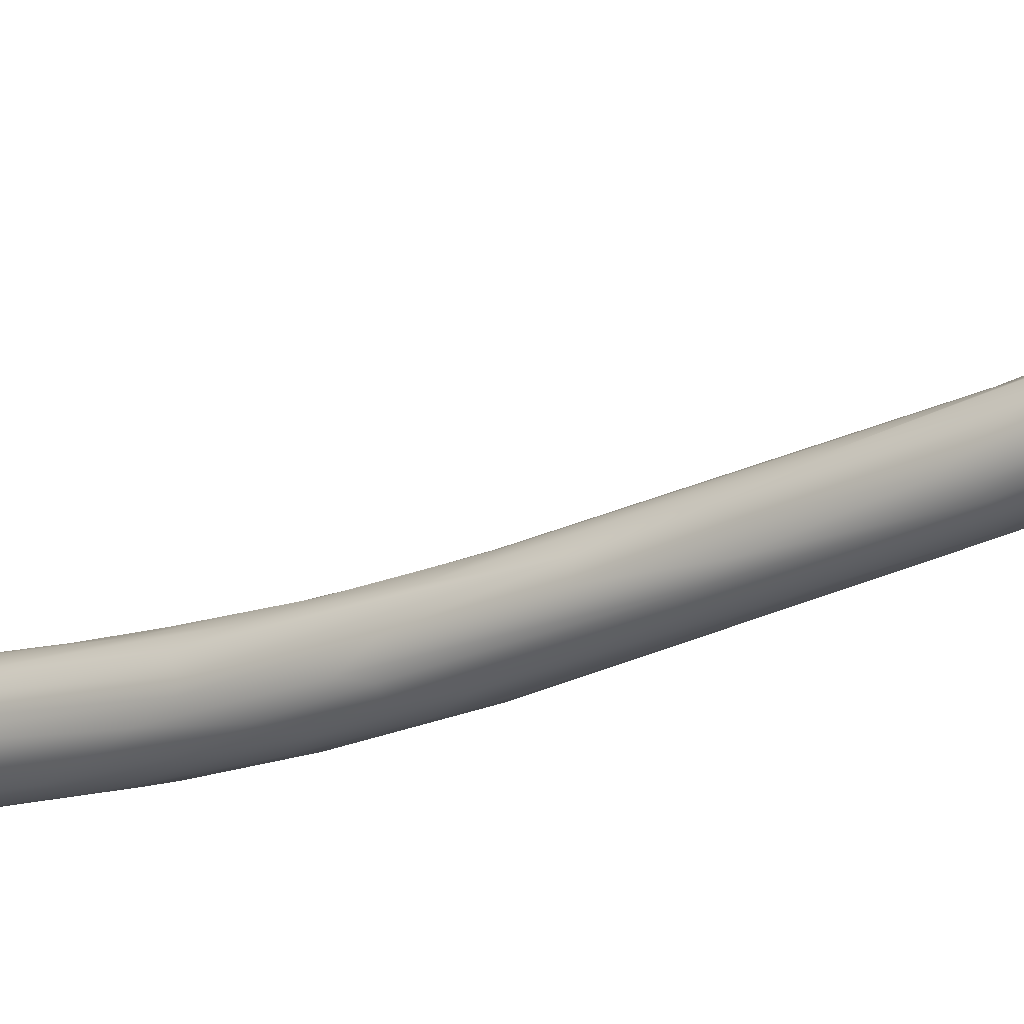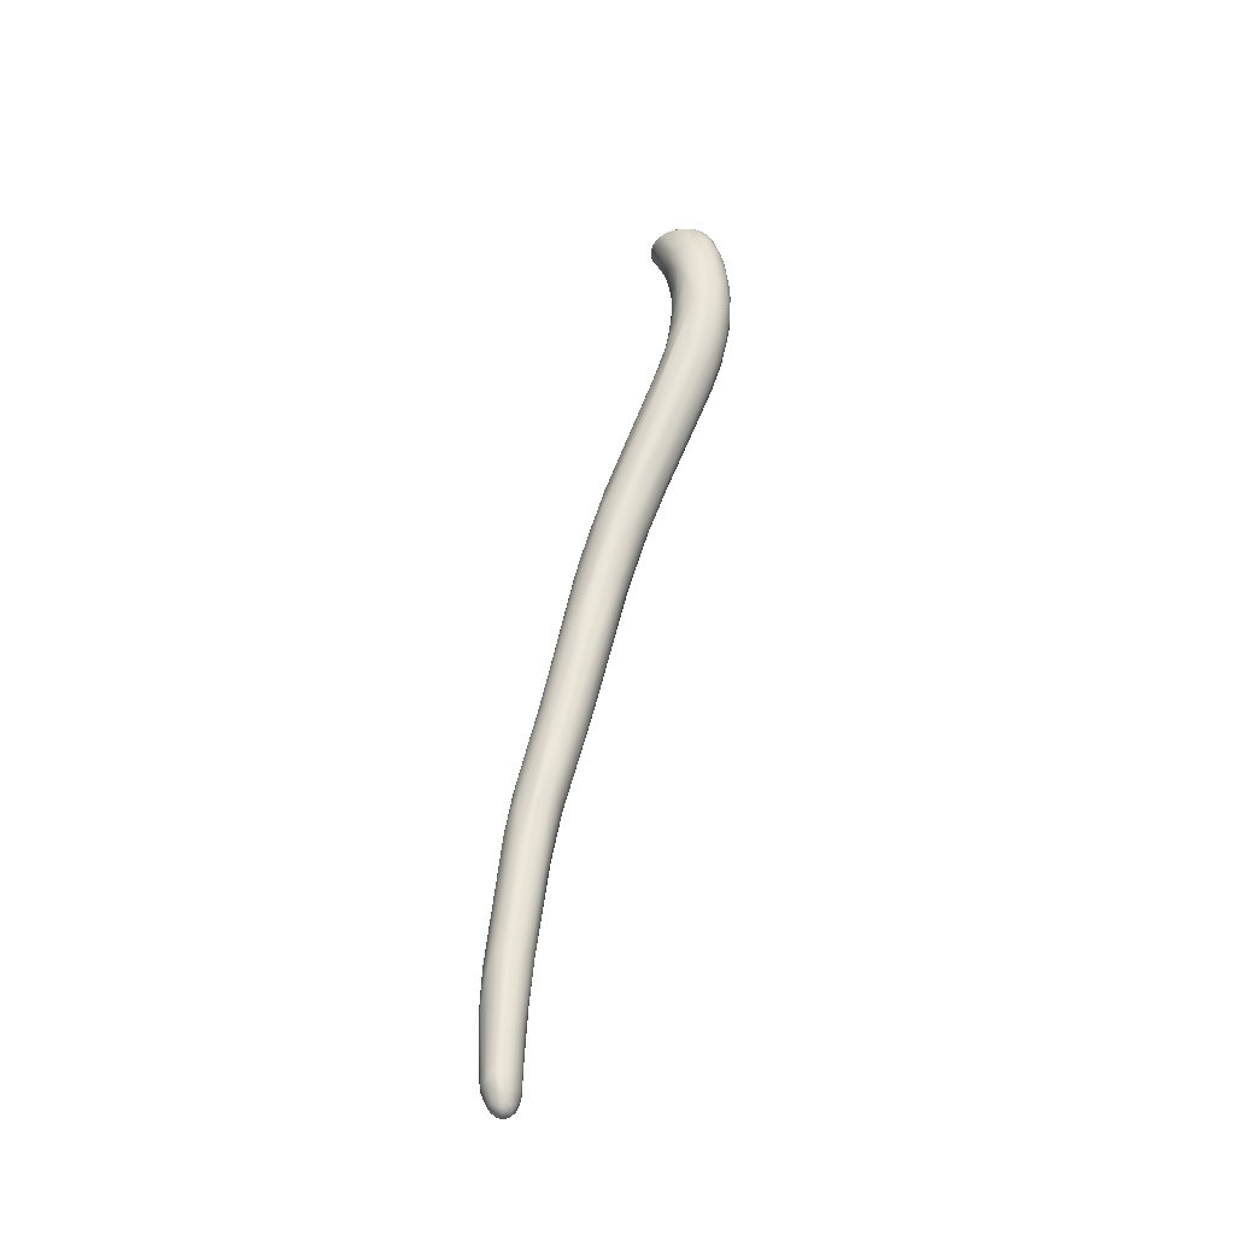
<metadata>
{"format":"obj","ext":"obj","renderer":"f3d","projection":"perspective","resolution":1024,"background":"white","views":[{"elev":-55.1,"azim":124.4,"up":"+Y"},{"elev":-40.5,"azim":102.4,"up":"+Z"}]}
</metadata>
<code>
o grp1.003
v -0.2521 -120.5 954.6
v 0.3638 -120.8 952
v -1.08 -122.3 954
v -1.668 -124.5 959.6
v -0.8881 -124.9 954
v 0.3555 -122.8 950.7
v -0.446 -127.7 960.2
v 0.688 -127.6 954
v -1.522 -120.9 987.9
v -1.799 -126 979.7
v -2.525 -119.7 1031
v 3.617 -119.8 949.3
v 2.351 -121.7 948.5
v 1.178 -119.3 953.7
v 3.4 -118.5 952.8
v 3.378 -123.7 947.4
v 3.805 -125.3 947.9
v 1.277 -118.7 973.5
v 1.743 -125.6 949.8
v 3.636 -128.9 953.2
v -0.8042 -118.8 997.2
v 2.409 -129.4 956.1
v 0.4547 -129.5 976.6
v 1.783 -116.4 998.8
v 2.902 -130.9 979.4
v -1.745 -113.9 1046
v -0.7453 -127.9 990.8
v -1.782 -123.8 1016
v 1.636 -129.7 994.9
v 0.2496 -124.1 1040
v -2.182 -116 1055
v -1.713 -121.9 1038
v -1.445 -118 1058
v 6.367 -119.3 949.8
v 5.68 -118.2 954.1
v 5.825 -120.7 947.5
v 4.4 -121.6 947.2
v 3.548 -118.1 964.8
v 6.988 -123 946.8
v 6.166 -125.1 947.2
v 4.826 -127 949.1
v 3.595 -117.2 983.2
v 5.669 -128.4 951.4
v 5.596 -129.9 955.1
v 4.297 -115.6 999
v 5.433 -130.6 959.2
v 1.825 -112.2 1032
v 6.182 -131.3 979.8
v -0.3447 -114.1 1031
v 4.408 -131.2 985.1
v 1.242 -109.6 1049
v -0.4625 -111.2 1049
v 3.054 -125.8 1040
v 4.73 -130.2 1000
v -0.5183 -101.7 1092
v -1.26 -105.5 1095
v -0.9219 -102 1098
v -0.8117 -107.9 1094
v -0.2676 -121.2 1053
v 1.631 -102.8 1125
v 1.976 -121.9 1058
v 9.025 -119.2 953.5
v 8.106 -120 949.4
v 8.469 -118.4 961.7
v 8.665 -122 948.1
v 9.372 -123.8 948.5
v 6.746 -117.7 972.9
v 7.196 -127.3 949.7
v 8.823 -126 949.5
v 8.034 -116.2 996.4
v 8.985 -129.2 955.6
v 5.783 -112.4 1025
v 7.986 -130.8 980.4
v 5.338 -109.9 1041
v 8.716 -130.1 994
v 2.485 -100.1 1083
v 3.54 -108.4 1050
v 1.721 -97.66 1098
v 6.884 -126.2 1040
v 4.853 -123.7 1054
v 1.052 -95.1 1133
v 0.9766 -98.75 1130
v 3.706 -116 1083
v 9.545 -121.1 949.8
v 10.78 -120.6 953.2
v 12.22 -122.5 954.2
v 9.306 -118.8 971.9
v 11.31 -120.3 959.6
v 10.07 -125.2 950.3
v 12.19 -124.2 954
v 10.99 -127.4 955.3
v 9.753 -129.9 979.2
v 8.178 -112.8 1025
v 8.165 -111 1036
v 6.954 -101.3 1074
v 7.44 -108 1050
v 4.857 -98.17 1087
v 6.881 -86.5 1134
v 2.808 -87.51 1152
v 7.018 -123.5 1055
v 7.749 -113.2 1097
v 3.345 -105.9 1120
v 11.52 -120.6 971.4
v 12.53 -124.1 958.6
v 11.82 -126.3 956.3
v 11.05 -118.3 995.2
v 12.6 -125.3 995.8
v 11.49 -128 990.4
v 12.48 -121.1 991
v 12.99 -123 996.9
v 9.997 -113.7 1025
v 10.27 -108.6 1051
v 7.353 -93.05 1106
v 10.4 -100.2 1081
v 9.96 -125.2 1039
v 3.961 -87.41 1138
v 9.377 -122.7 1055
v 4.91 -80.33 1166
v 9.833 -114 1093
v 11.36 -114.6 1086
v 2.799 -92.45 1153
v 7.625 -106.7 1126
v 4.248 -96.39 1151
v 5.291 -103.6 1134
v 12.29 -115.8 1026
v 13.58 -118.5 1030
v 13.57 -119.9 1048
v 12.18 -110.7 1050
v 12.61 -112.9 1043
v 11.9 -90.73 1117
v 10.09 -87.48 1128
v 11.89 -122.8 1045
v 7.178 -79.36 1158
v 11.59 -120.7 1058
v 4.59 -84.02 1174
v 5.414 -87.91 1172
v 7.033 -97.3 1155
v 9.241 -100.6 1148
v 13.66 -114.2 1046
v 14.55 -88.75 1128
v 15.42 -92.93 1117
v 15.11 -110.1 1071
v 15.6 -109 1086
v 10.84 -79.98 1152
v 13.01 -85.38 1136
v 14 -112.9 1083
v 9.06 -66.31 1194
v 9.74 -72.58 1174
v 14.86 -107.9 1107
v 9.931 -63.88 1223
v 7.223 -69.96 1200
v 10.92 -104.2 1137
v 9.445 -87.16 1182
v 7.137 -87.47 1177
v 13.48 -103.6 1136
v 10.06 -92.84 1170
v 14.43 -106.3 1074
v 16.77 -102.4 1102
v 17.16 -96.38 1115
v 13.13 -56.35 1212
v 12.84 -71.88 1172
v 14.68 -73.27 1169
v 10.2 -58.34 1218
v 16.5 -105.2 1105
v 15.87 -101.4 1141
v 11.09 -66.22 1224
v 12.97 -94 1169
v 14.11 -98.72 1155
v 14.78 -80.02 1152
v 17 -89.18 1132
v 13.39 -53.05 1222
v 18.72 -97.19 1126
v 10.49 -57.96 1232
v 12.15 -52.43 1237
v 17.59 -100.9 1133
v 11.73 -61.72 1237
v 13.42 -73.06 1216
v 13.91 -86 1189
v 16.55 -91 1176
v 13.28 -51.3 1232
v 15.84 -54.54 1213
v 18.5 -73.04 1172
v 17.94 -81.88 1152
v 19.57 -89.13 1141
v 12.9 -51.12 1251
v 12.65 -53.09 1262
v 11.72 -57.97 1247
v 12.22 -57.86 1257
v 13.3 -61.68 1249
v 14.28 -64.6 1240
v 13.39 -67.73 1228
v 18.18 -92.1 1171
v 19.59 -93.2 1163
v 16.15 -69.89 1227
v 16.46 -50.55 1225
v 19.22 -54.05 1212
v 20.18 -58.09 1204
v 15.26 -48.91 1236
v 20.58 -72.98 1175
v 20.76 -78.69 1164
v 14.75 -48.46 1247
v 21.25 -88.46 1151
v 22.72 -80.69 1167
v 22.52 -87.13 1162
v 15.16 -48.58 1261
v 16.43 -47.02 1254
v 21.04 -91.69 1161
v 13.93 -51.85 1270
v 13.12 -57.41 1281
v 16.79 -66.76 1238
v 18.56 -71.87 1223
v 23.81 -73.43 1216
v 21.62 -74.2 1216
v 12.54 -57.92 1270
v 13.1 -60.62 1266
v 13.72 -61.39 1258
v 15.67 -63.81 1258
v 16.16 -64.49 1250
v 14.51 -54.87 1282
v 13.58 -63.39 1275
v 15.09 -63.99 1267
v 12.81 -59.62 1281
v 13 -60.1 1282
v 12.84 -59.57 1281
v 13.61 -58.08 1282
v 13.03 -62.85 1282
v 16.14 -66.87 1274
v 13.02 -62.4 1282
v 13.5 -62.84 1282
v 13.09 -62.8 1281
v 17.5 -71 1282
v 13.02 -63.89 1281
v 14.56 -67.6 1282
v 12.91 -63.06 1281
v 13.5 -62.84 1282
v 13.02 -62.85 1282
v 13.5 -62.84 1282
v 13.5 -64.45 1282
v 15.95 -69.55 1282
v 15.06 -68.67 1281
v 15.06 -68.67 1281
v 19.99 -50.24 1223
v 18.05 -46.58 1242
v 19.51 -47.52 1233
v 22.91 -73.94 1178
v 26.58 -72.53 1194
v 17.89 -46.53 1261
v 25.98 -76.41 1193
v 15.85 -50.68 1275
v 17.49 -48.55 1272
v 26.94 -69.07 1222
v 18.91 -66.92 1241
v 19.76 -68.92 1233
v 15.22 -54.03 1282
v 17.44 -51.63 1282
v 14.95 -54.24 1282
v 19.66 -66.21 1249
v 18.94 -65.85 1256
v 17.25 -52.01 1282
v 18.37 -65.97 1262
v 17.35 -66.36 1268
v 17.87 -71.49 1282
v 19.2 -72.34 1282
v 22.9 -51.81 1219
v 23.69 -56.61 1210
v 22.06 -45.87 1242
v 22.69 -47.57 1233
v 26.95 -55.81 1216
v 19.84 -45.39 1256
v 22.67 -45.1 1251
v 27.77 -59.37 1212
v 22.48 -45.09 1258
v 20.41 -46.33 1268
v 28.65 -67.23 1221
v 19.25 -50.31 1282
v 21.39 -66.94 1244
v 24.04 -66.85 1243
v 24.12 -68.01 1236
v 21.85 -70.7 1227
v 17.56 -51.76 1282
v 20.73 -50.2 1282
v 19.27 -50.35 1281
v 22.77 -66.54 1257
v 23.5 -67.46 1264
v 19.53 -68.72 1273
v 22.33 -68.66 1270
v 22.41 -71.2 1277
v 21.47 -73.4 1281
v 18.98 -72.31 1282
v 17.87 -71.49 1282
v 24.79 -49.01 1230
v 26.59 -52.68 1222
v 25.3 -45.51 1250
v 29.55 -57.16 1221
v 23.72 -46.52 1272
v 21.26 -47.21 1273
v 21.75 -49.23 1281
v 26.4 -68.38 1228
v 21.45 -49.81 1282
v 34.33 -60.4 1282
v 24.88 -66.19 1252
v 21.38 -73.21 1282
v 23.24 -73.22 1282
v 24.43 -73.47 1282
v 23.21 -73.22 1282
v 23.27 -73.56 1281
v 24.1 -73.58 1281
v 26.14 -46.66 1242
v 27.69 -49.72 1233
v 26.86 -45.88 1262
v 30.38 -59.59 1223
v 26.47 -47.43 1274
v 32.75 -56.41 1245
v 25.79 -49.74 1282
v 27.62 -65.92 1237
v 24.11 -49.52 1282
v 24.11 -49.52 1282
v 21.45 -49.81 1282
v 25.86 -49.77 1282
v 27.02 -50.43 1282
v 26.68 -65.82 1245
v 27.16 -65.68 1257
v 26.87 -67.59 1268
v 25.52 -70.86 1276
v 26.37 -73.25 1282
v 21.47 -73.43 1281
v 23.26 -73.57 1281
v 26.4 -73.23 1282
v 26.07 -73.4 1281
v 29.03 -48.42 1243
v 30.6 -51.93 1237
v 28.96 -53.11 1228
v 28 -46.41 1255
v 30.21 -48.19 1253
v 30.13 -63.27 1239
v 31.75 -60.34 1242
v 27.01 -50.47 1282
v 26.64 -50.13 1282
v 27.75 -50.45 1282
v 30.19 -63.12 1249
v 30.11 -63.69 1257
v 30.21 -65.36 1267
v 31.17 -70.33 1282
v 28.72 -68.73 1274
v 28.88 -72.06 1282
v 26.07 -73.4 1281
v 28.98 -72.15 1281
v 31.26 -50.08 1248
v 31.91 -55.1 1238
v 31.05 -48.81 1264
v 32.4 -52.34 1248
v 29.47 -48.62 1273
v 29.92 -50.58 1279
v 32.36 -51.93 1274
v 32.76 -59.89 1257
v 28.05 -50.79 1282
v 28.77 -51.02 1282
v 31.87 -62.57 1263
v 27.69 -50.45 1282
v 29.63 -51.65 1282
v 28.84 -50.93 1282
v 31.35 -52.59 1281
v 31.21 -66.95 1275
v 28.81 -72.08 1282
v 30.38 -70.88 1282
v 30.95 -70.43 1282
v 32.53 -68.12 1282
v 33.19 -52.16 1266
v 33.98 -54.96 1264
v 33.08 -55.56 1282
v 33.86 -56.48 1281
v 34.82 -60.52 1281
v 33.51 -57.06 1282
v 33.11 -55.65 1282
v 33.14 -62.6 1270
v 34.36 -64.14 1281
v 33.42 -67.01 1281
v 34.43 -62.15 1282
v 33.22 -66.53 1282
v 33.44 -66.59 1282
v 33.18 -67 1282
v 32.2 -69.04 1281
v 32.53 -68.12 1282
v 33.19 -66.97 1282
v 31.82 -69.41 1282
v 31.82 -69.41 1282
v 32.21 -69.04 1281
f 1 2 3
f 4 3 5
f 6 5 3
f 5 7 4
f 5 8 7
f 3 4 9
f 9 4 11
f 11 4 10
f 4 7 10
f 2 6 3
f 1 14 2
f 12 2 14
f 6 2 13
f 13 2 12
f 13 16 6
f 14 1 18
f 5 6 19
f 16 19 6
f 16 17 19
f 9 18 1
f 9 1 3
f 5 19 8
f 9 21 18
f 7 8 22
f 8 20 22
f 7 23 10
f 23 7 22
f 23 22 25
f 26 21 9
f 10 27 28
f 23 27 10
f 26 9 11
f 11 10 28
f 23 29 27
f 29 30 27
f 31 11 32
f 27 32 28
f 31 32 33
f 32 11 28
f 14 15 12
f 15 34 12
f 12 36 37
f 34 36 12
f 14 38 15
f 35 15 38
f 13 12 37
f 37 16 13
f 39 16 37
f 39 40 16
f 14 18 38
f 41 19 17
f 40 17 16
f 17 40 41
f 38 18 42
f 8 41 20
f 41 43 20
f 41 8 19
f 22 20 44
f 20 43 44
f 24 45 42
f 21 24 18
f 42 18 24
f 22 46 25
f 22 44 46
f 47 24 21
f 47 45 24
f 25 46 48
f 49 47 21
f 49 21 26
f 29 23 25
f 50 25 48
f 25 50 29
f 51 47 52
f 49 52 47
f 49 26 52
f 32 27 30
f 29 54 53
f 55 52 26
f 11 31 56
f 26 11 55
f 30 29 53
f 57 11 56
f 57 55 11
f 56 31 58
f 58 31 33
f 32 59 33
f 32 30 59
f 33 59 60
f 15 35 34
f 35 62 34
f 34 62 63
f 63 36 34
f 39 37 36
f 65 36 63
f 65 39 36
f 67 35 38
f 35 67 64
f 68 41 40
f 39 66 40
f 66 69 40
f 69 68 40
f 38 42 67
f 41 68 43
f 70 67 45
f 45 67 42
f 46 44 71
f 44 43 68
f 44 68 71
f 46 73 48
f 72 47 74
f 75 54 50
f 75 50 48
f 76 77 51
f 51 77 47
f 29 50 54
f 76 51 52
f 78 76 52
f 53 54 79
f 55 78 52
f 59 30 61
f 30 53 61
f 61 53 80
f 57 56 81
f 33 60 58
f 59 61 83
f 60 82 58
f 82 56 58
f 35 64 62
f 62 85 63
f 84 65 63
f 85 84 63
f 66 65 84
f 86 84 85
f 84 86 66
f 65 66 39
f 67 87 64
f 64 88 62
f 89 66 90
f 66 89 69
f 71 68 69
f 71 69 91
f 89 91 69
f 73 46 71
f 71 91 92
f 45 72 70
f 93 70 72
f 73 71 92
f 94 93 72
f 72 45 47
f 47 77 74
f 72 74 94
f 48 73 75
f 75 73 92
f 95 96 77
f 96 74 77
f 76 97 77
f 97 95 77
f 54 75 79
f 76 78 98
f 100 80 79
f 79 80 53
f 81 99 57
f 83 61 80
f 83 80 101
f 101 80 100
f 81 56 82
f 102 60 59
f 83 102 59
f 88 64 87
f 103 88 87
f 85 62 88
f 88 103 86
f 85 88 86
f 90 66 86
f 86 104 90
f 105 90 104
f 91 90 105
f 90 91 89
f 106 103 87
f 103 104 86
f 107 105 104
f 105 108 91
f 67 70 87
f 70 106 87
f 109 103 106
f 109 110 104
f 103 109 104
f 110 107 104
f 108 105 107
f 111 106 70
f 93 111 70
f 108 92 91
f 74 96 94
f 92 108 75
f 96 112 94
f 97 113 95
f 95 114 96
f 97 76 98
f 98 113 97
f 75 115 79
f 78 55 116
f 55 57 116
f 79 117 100
f 117 79 115
f 99 118 116
f 116 57 99
f 119 101 100
f 119 100 120
f 120 100 117
f 121 81 82
f 122 83 101
f 136 135 121
f 123 136 121
f 121 60 123
f 82 60 121
f 83 124 102
f 124 123 60
f 60 102 124
f 109 106 125
f 106 111 125
f 109 126 110
f 125 126 109
f 110 127 107
f 112 128 94
f 94 128 93
f 128 111 93
f 111 128 129
f 125 111 129
f 126 127 110
f 114 128 112
f 96 114 112
f 95 130 114
f 131 95 113
f 115 75 108
f 132 115 108
f 113 98 131
f 78 116 98
f 134 117 132
f 115 132 117
f 120 117 134
f 99 81 135
f 135 81 121
f 123 154 136
f 123 124 137
f 138 137 124
f 124 122 138
f 124 83 122
f 154 123 137
f 129 128 139
f 139 125 129
f 125 139 126
f 130 140 114
f 140 128 114
f 141 128 140
f 127 108 107
f 130 95 131
f 139 142 126
f 142 143 126
f 132 108 127
f 144 131 98
f 146 127 143
f 126 143 127
f 133 147 148
f 98 133 144
f 133 98 116
f 127 146 134
f 127 134 132
f 118 147 133
f 118 133 116
f 120 146 149
f 120 134 146
f 150 151 135
f 99 135 151
f 152 101 119
f 150 135 136
f 138 122 152
f 122 101 152
f 154 137 153
f 137 138 156
f 128 157 139
f 158 157 159
f 141 159 128
f 157 128 159
f 157 142 139
f 144 145 131
f 145 130 131
f 145 140 130
f 158 142 157
f 143 142 158
f 147 160 148
f 161 144 148
f 148 144 133
f 99 163 118
f 143 164 146
f 163 99 151
f 120 149 165
f 165 119 120
f 152 119 155
f 165 155 119
f 166 150 136
f 166 136 154
f 137 156 153
f 156 138 167
f 168 138 152
f 145 144 169
f 170 141 140
f 159 141 170
f 161 162 144
f 162 169 144
f 169 140 145
f 147 163 171
f 147 118 163
f 172 164 158
f 143 158 164
f 173 174 163
f 173 163 151
f 164 149 146
f 173 151 150
f 176 150 166
f 149 175 165
f 166 154 177
f 154 153 177
f 153 156 178
f 168 179 167
f 167 138 168
f 168 152 155
f 168 155 165
f 167 178 156
f 180 171 163
f 171 160 147
f 181 148 160
f 182 183 169
f 170 140 183
f 183 140 169
f 184 159 170
f 174 180 163
f 172 158 159
f 185 173 186
f 174 173 185
f 164 175 149
f 186 173 187
f 187 173 176
f 150 176 173
f 186 187 188
f 192 165 193
f 187 176 189
f 190 189 176
f 176 166 190
f 191 190 166
f 177 191 166
f 177 194 191
f 177 153 178
f 168 192 179
f 168 165 192
f 178 167 179
f 181 161 148
f 161 181 196
f 196 162 161
f 196 197 162
f 180 198 171
f 195 160 171
f 195 181 160
f 169 162 182
f 183 182 199
f 199 200 183
f 201 198 180
f 202 184 203
f 184 183 200
f 184 170 183
f 172 159 184
f 201 180 174
f 202 204 172
f 202 172 184
f 185 205 201
f 201 205 206
f 185 201 174
f 207 164 204
f 164 172 204
f 186 205 185
f 164 207 175
f 205 186 208
f 193 165 175
f 175 207 193
f 187 189 188
f 190 191 210
f 210 191 194
f 211 194 177
f 177 178 211
f 212 213 179
f 214 186 188
f 209 186 214
f 214 188 215
f 188 216 215
f 189 216 188
f 189 217 216
f 218 189 190
f 190 210 218
f 211 178 179
f 211 179 213
f 209 208 186
f 208 209 219
f 215 216 221
f 222 223 224
f 225 209 223
f 209 224 223
f 219 209 225
f 222 209 214
f 214 215 220
f 214 220 226
f 215 221 220
f 221 227 220
f 214 228 222
f 214 226 228
f 228 223 222
f 225 223 229
f 229 223 230
f 231 225 229
f 226 220 232
f 220 233 232
f 234 235 236
f 226 232 237
f 229 232 238
f 233 238 232
f 239 229 238
f 238 240 239
f 220 241 233
f 195 242 181
f 181 242 196
f 197 182 162
f 243 244 195
f 198 243 195
f 198 195 171
f 244 242 195
f 201 243 198
f 245 200 199
f 201 206 243
f 245 203 200
f 200 203 184
f 202 203 246
f 205 247 206
f 248 207 204
f 205 208 249
f 205 249 250
f 192 212 179
f 192 251 212
f 192 193 251
f 252 210 253
f 210 194 253
f 253 194 211
f 254 255 256
f 256 208 219
f 256 249 208
f 217 189 218
f 218 257 258
f 218 252 257
f 218 210 252
f 259 219 225
f 217 221 216
f 217 258 260
f 217 218 258
f 221 217 260
f 260 261 221
f 221 261 227
f 239 231 229
f 220 227 241
f 241 227 262
f 263 262 227
f 239 241 231
f 231 241 262
f 242 264 196
f 264 197 196
f 197 264 265
f 182 197 265
f 243 266 244
f 267 242 244
f 268 245 199
f 206 269 243
f 266 243 270
f 203 245 271
f 270 269 272
f 270 243 269
f 269 247 273
f 269 206 247
f 246 204 202
f 205 250 247
f 247 250 273
f 274 207 248
f 193 274 251
f 207 274 193
f 250 249 255
f 250 255 275
f 252 253 276
f 276 253 277
f 253 278 277
f 211 279 253
f 279 211 213
f 254 219 259
f 259 255 254
f 255 280 281
f 281 280 259
f 225 281 259
f 282 255 281
f 255 249 256
f 257 252 276
f 258 257 283
f 260 283 284
f 260 258 283
f 261 285 227
f 261 260 286
f 261 286 285
f 284 286 260
f 227 285 263
f 263 287 288
f 289 231 290
f 266 267 244
f 267 264 242
f 291 264 267
f 291 292 264
f 264 292 265
f 265 199 182
f 199 265 268
f 270 293 266
f 268 271 245
f 203 294 246
f 272 269 273
f 246 248 204
f 295 272 273
f 296 273 250
f 250 275 296
f 296 275 297
f 213 212 279
f 279 212 298
f 275 282 297
f 281 297 282
f 297 281 299
f 278 253 279
f 300 281 225
f 283 257 276
f 301 283 276
f 277 301 276
f 285 286 287
f 285 287 263
f 302 263 288
f 303 289 302
f 302 288 304
f 305 302 304
f 306 288 287
f 307 306 287
f 308 267 266
f 308 291 267
f 308 309 291
f 309 292 291
f 265 292 268
f 266 293 308
f 271 294 203
f 272 310 270
f 310 293 270
f 294 311 246
f 310 272 295
f 273 296 295
f 295 312 310
f 313 274 248
f 295 297 314
f 295 314 312
f 296 297 295
f 315 298 251
f 298 212 251
f 299 316 297
f 317 318 281
f 319 317 281
f 314 297 316
f 281 320 319
f 320 281 300
f 277 278 321
f 315 321 278
f 279 298 278
f 278 298 315
f 277 321 301
f 322 283 301
f 322 323 284
f 322 284 283
f 225 231 300
f 284 323 286
f 286 323 287
f 323 324 287
f 303 231 289
f 287 324 307
f 303 305 304
f 325 326 327
f 328 303 304
f 325 327 329
f 308 330 309
f 330 331 309
f 309 331 332
f 309 332 292
f 268 292 332
f 332 294 268
f 294 271 268
f 293 333 308
f 333 330 308
f 310 333 293
f 313 246 311
f 313 248 246
f 335 251 274
f 274 336 335
f 313 336 274
f 251 335 315
f 338 319 320
f 339 314 337
f 314 339 312
f 321 340 341
f 340 321 315
f 315 335 340
f 321 341 322
f 321 322 301
f 341 342 323
f 322 341 323
f 343 300 231
f 344 324 323
f 343 231 303
f 328 343 303
f 328 345 343
f 347 325 329
f 324 346 307
f 347 346 324
f 333 334 330
f 348 330 334
f 330 348 331
f 331 349 294
f 332 331 294
f 310 350 333
f 334 333 350
f 348 351 331
f 331 351 349
f 311 294 349
f 349 313 311
f 334 350 348
f 352 310 312
f 352 350 310
f 353 354 352
f 336 355 335
f 339 353 352
f 357 353 339
f 339 352 312
f 355 358 340
f 355 340 335
f 356 359 320
f 356 320 300
f 300 360 356
f 356 357 339
f 361 356 360
f 357 362 353
f 362 357 360
f 341 340 358
f 342 341 358
f 363 342 358
f 342 344 323
f 342 363 344
f 344 363 347
f 364 347 365
f 347 366 365
f 324 344 347
f 364 325 347
f 350 368 348
f 351 348 368
f 351 313 349
f 368 369 351
f 350 352 354
f 368 350 354
f 351 369 313
f 355 336 313
f 362 354 353
f 360 370 362
f 362 371 354
f 368 354 371
f 313 372 355
f 360 300 370
f 370 371 362
f 371 370 374
f 373 371 374
f 372 375 355
f 375 358 355
f 373 370 300
f 376 377 375
f 363 358 375
f 378 300 343
f 377 376 380
f 363 375 377
f 379 378 343
f 381 379 367
f 381 367 377
f 382 377 383
f 379 384 380
f 380 381 377
f 377 382 363
f 367 343 385
f 363 382 347
f 386 366 382
f 382 366 347
f 379 343 367
f 387 367 385
f 371 369 368
f 371 372 369
f 369 372 313
f 300 371 373
f 371 300 372
f 375 372 376
f 376 372 300
f 376 378 379
f 379 380 376

</code>
